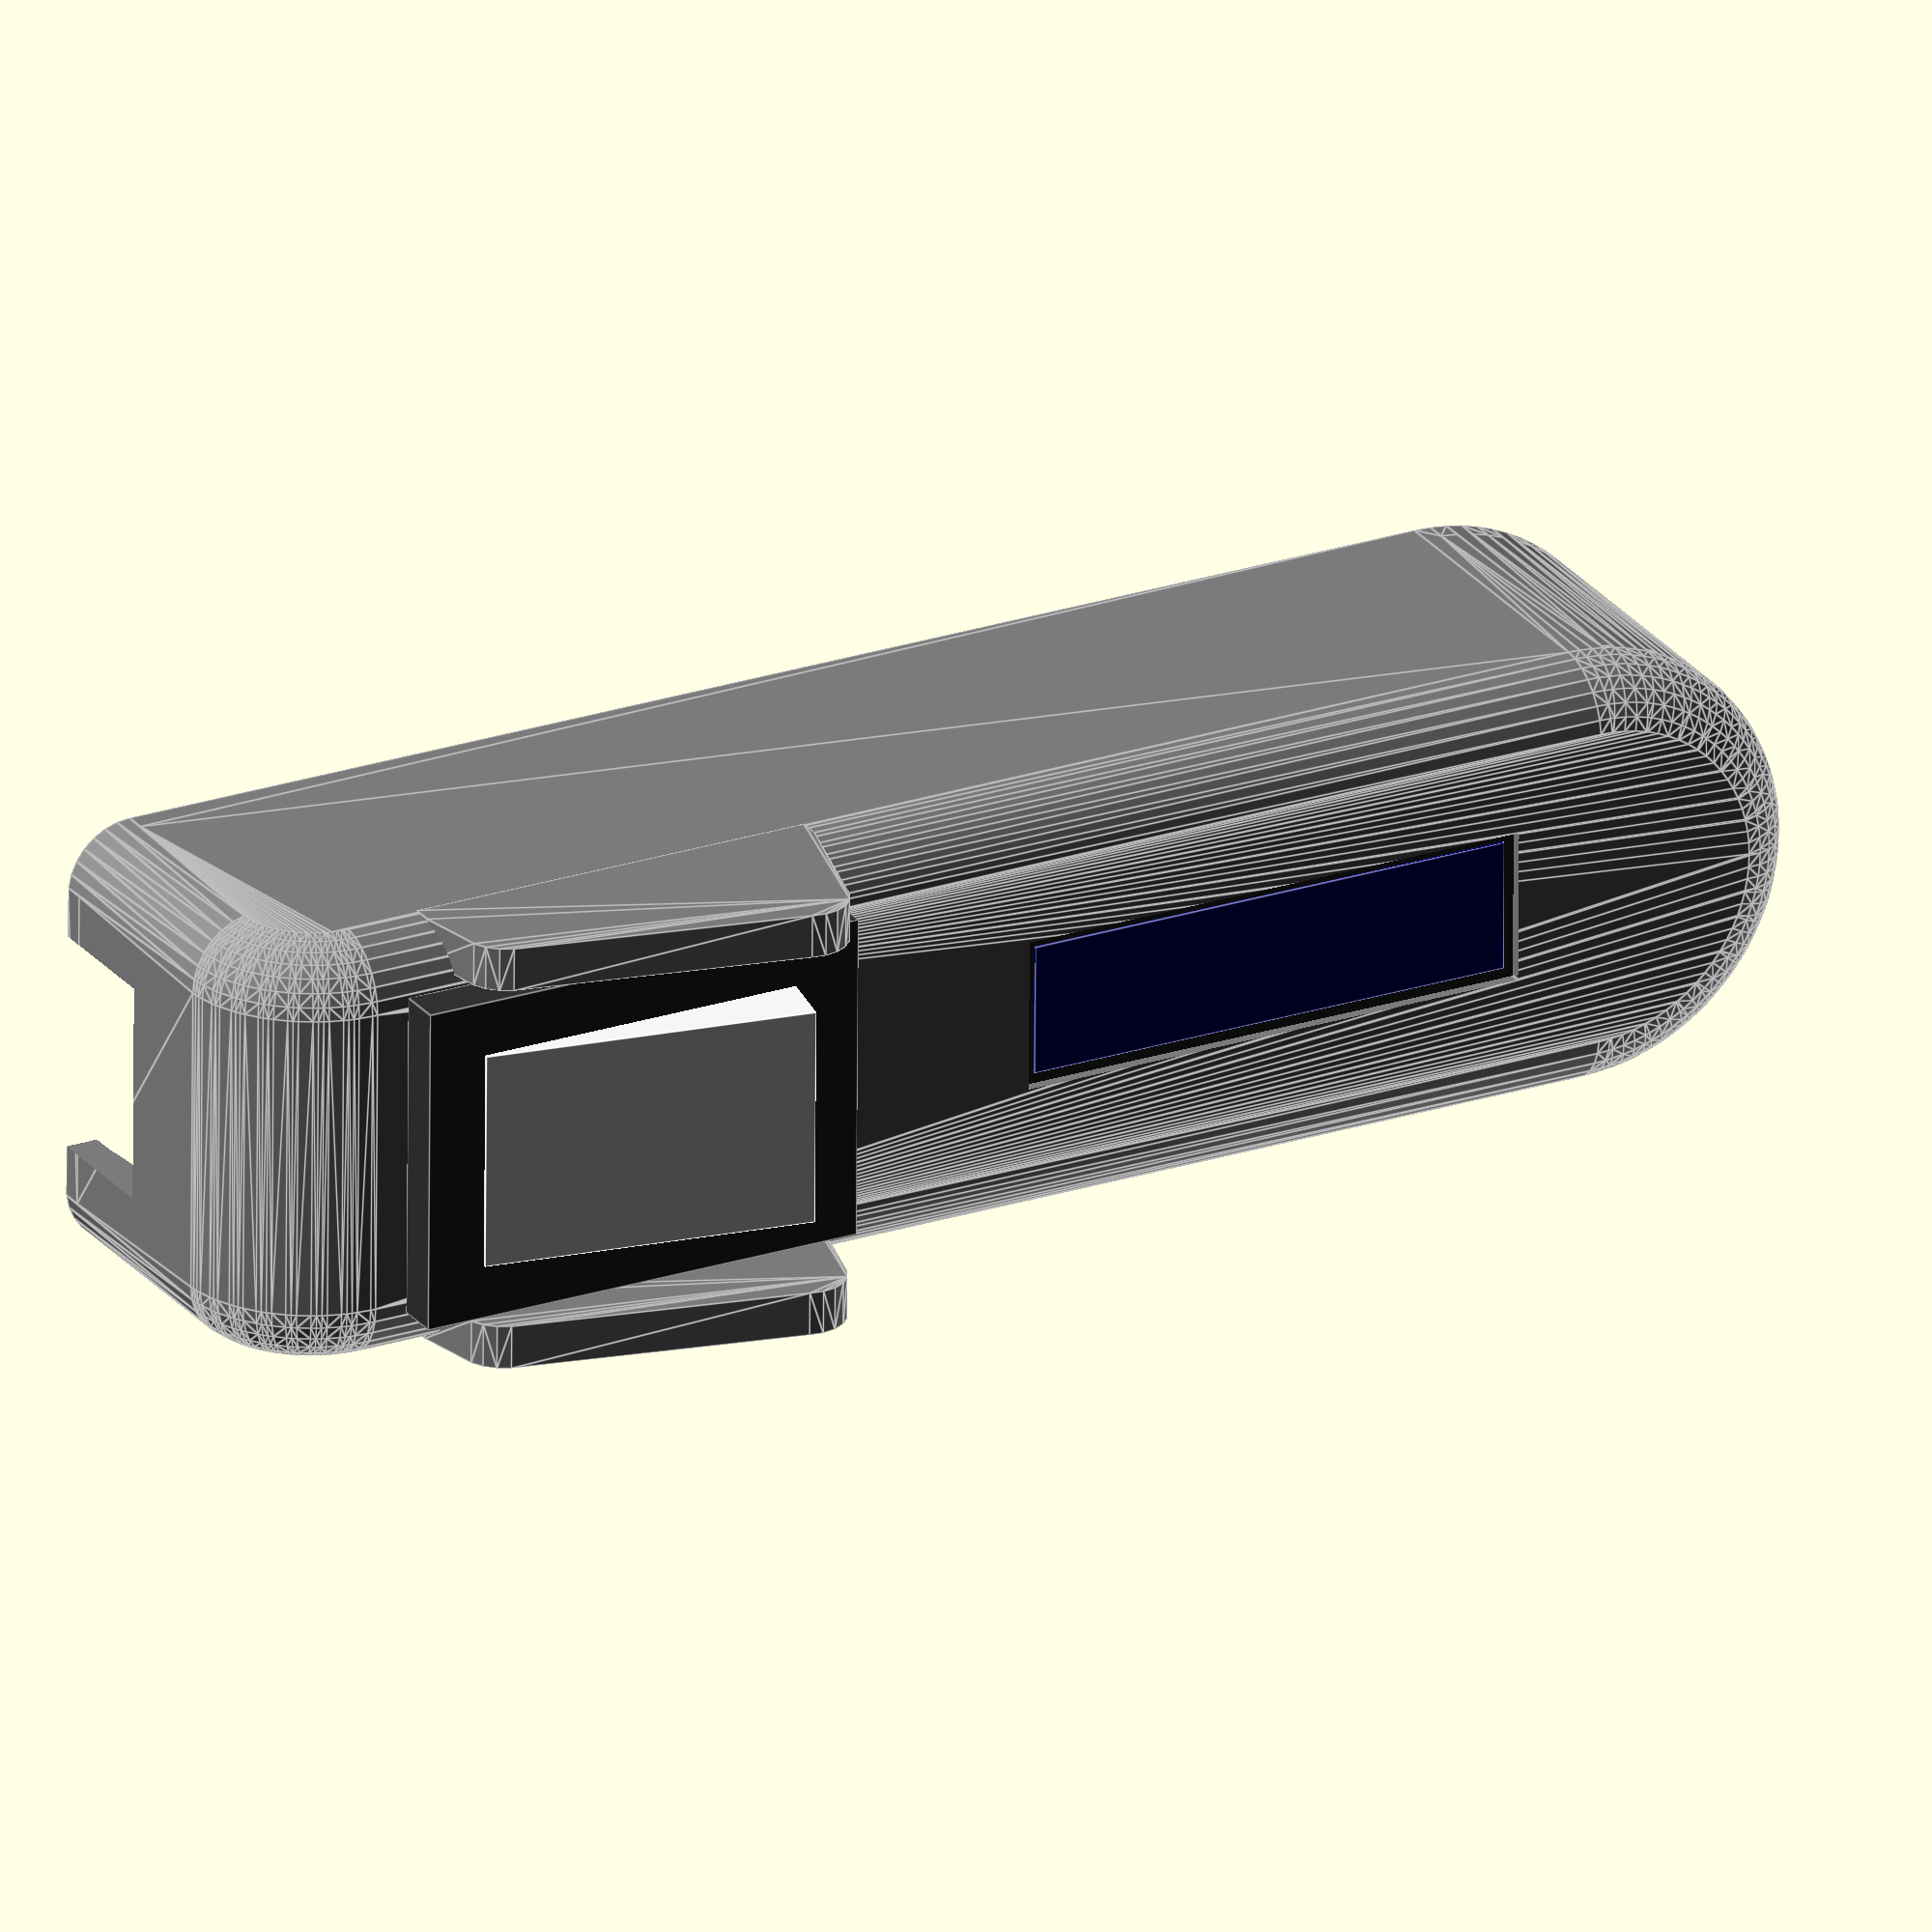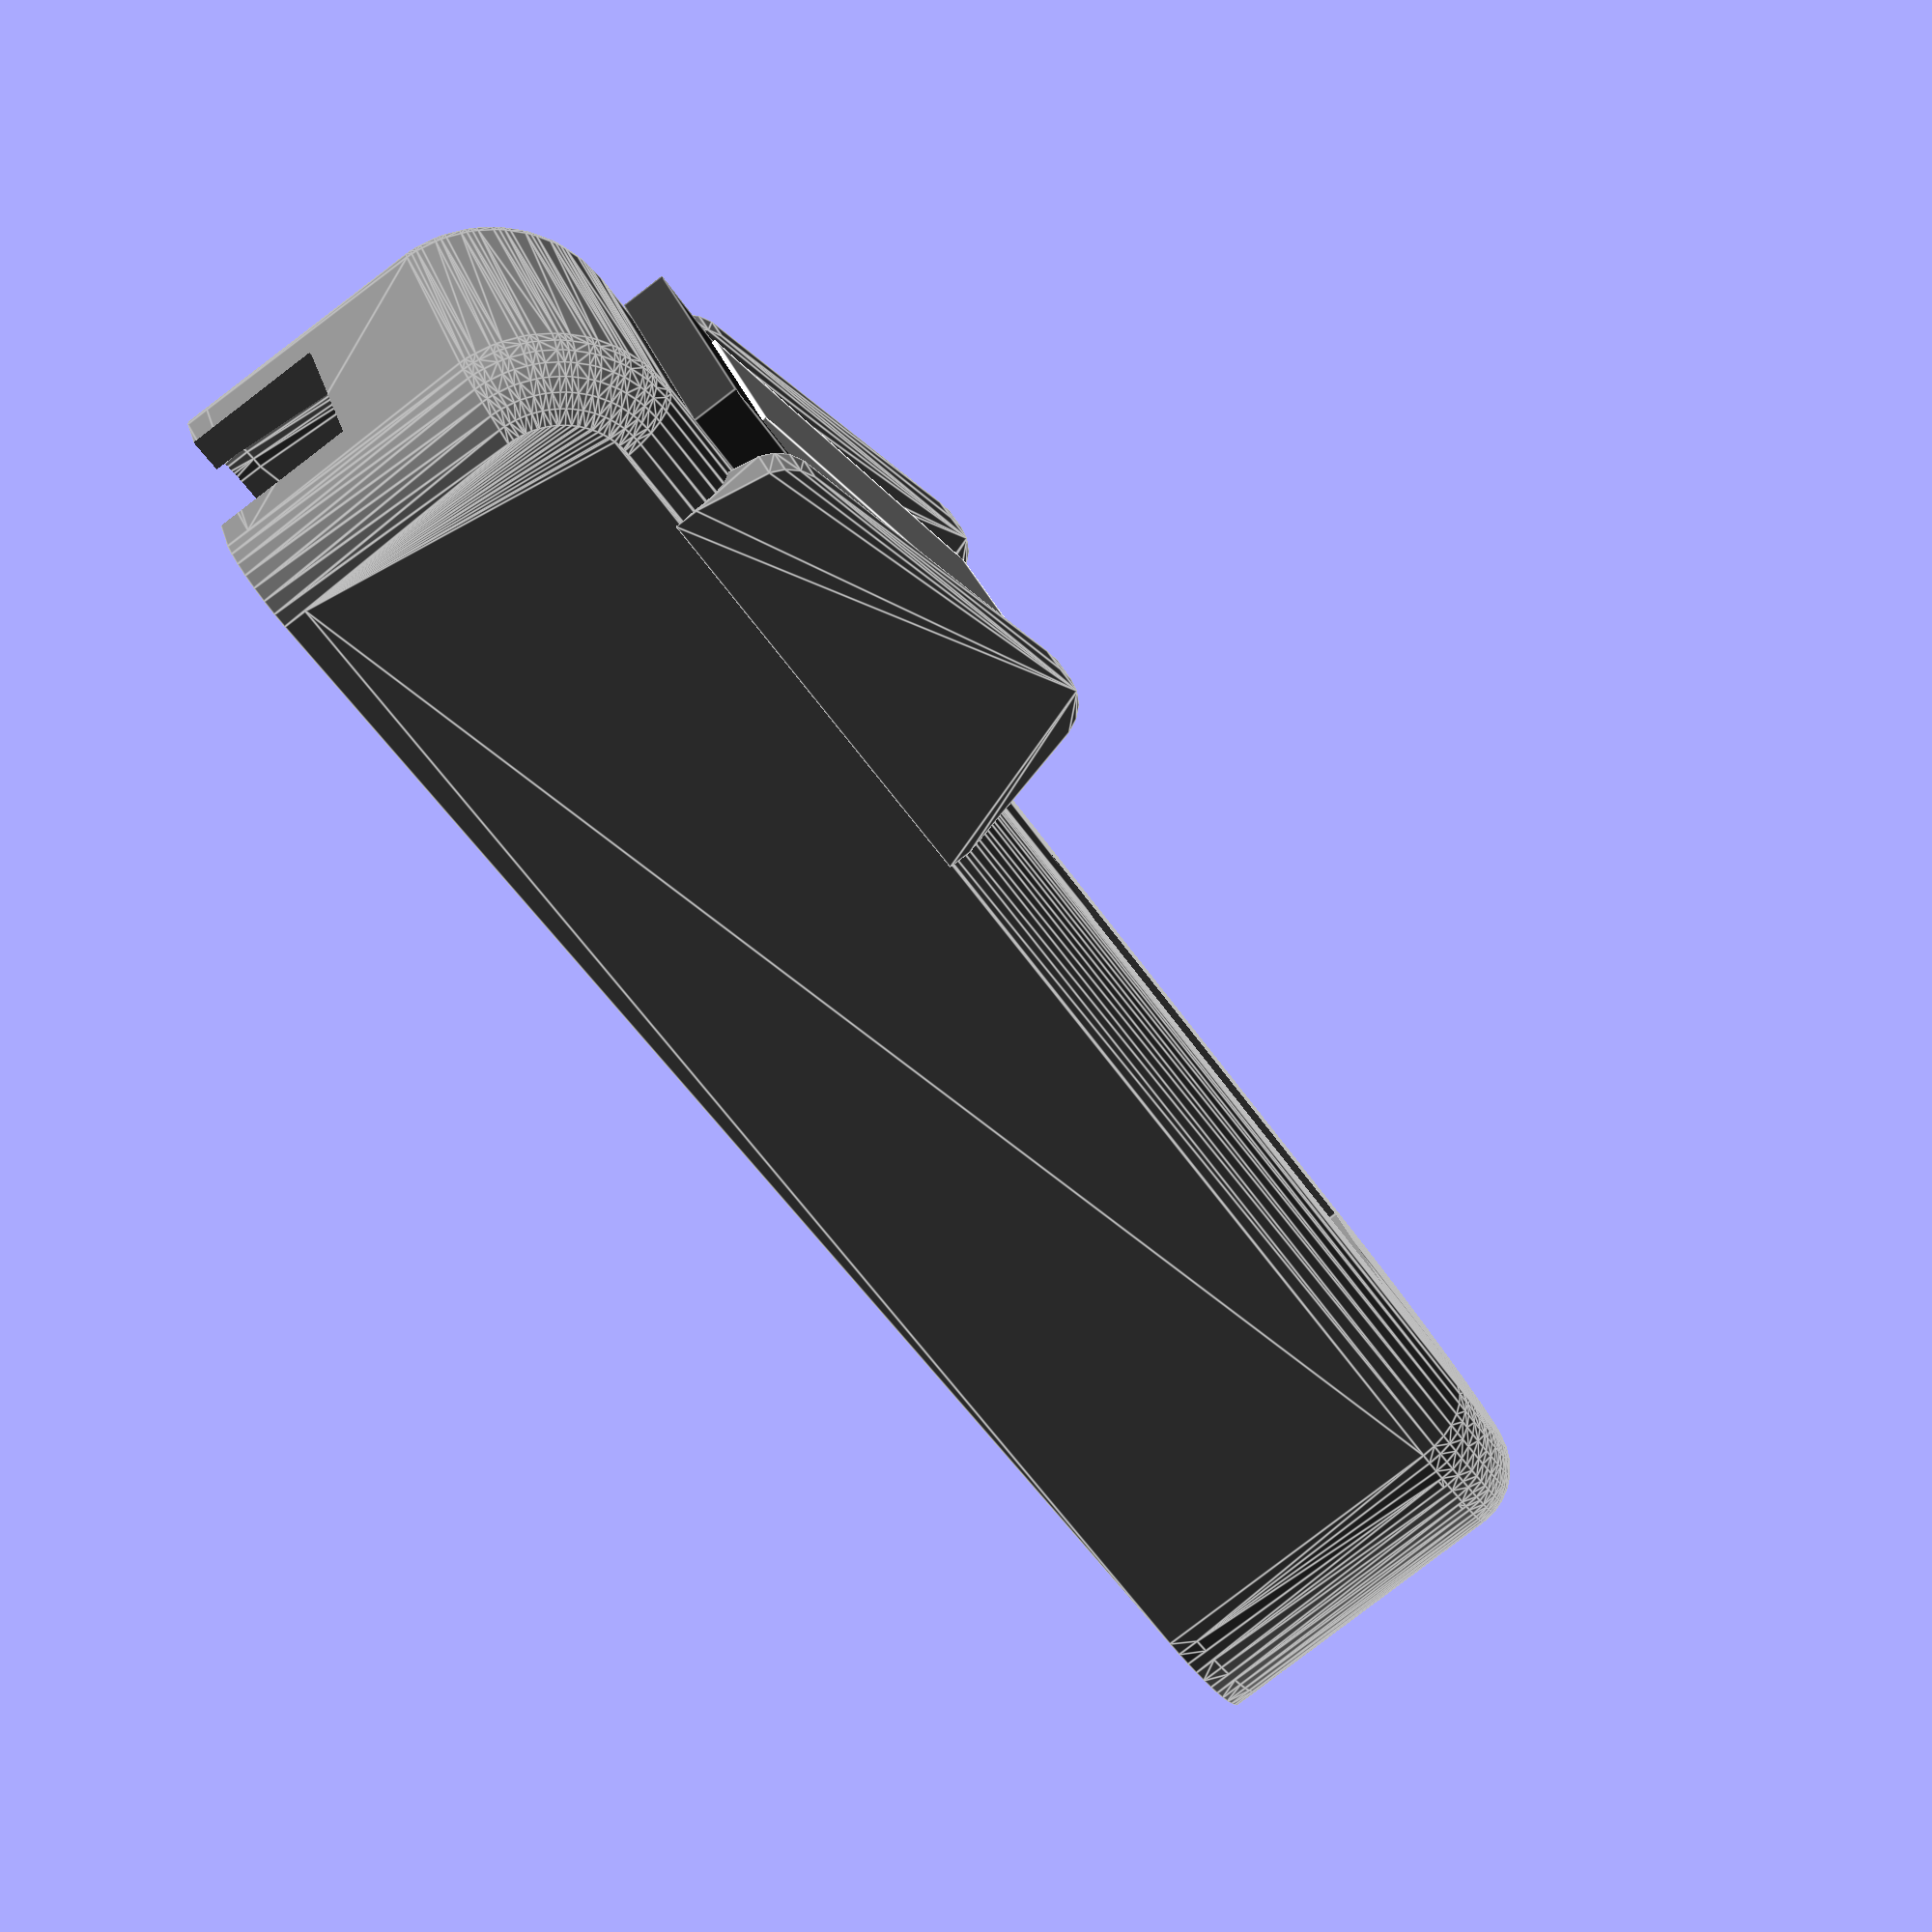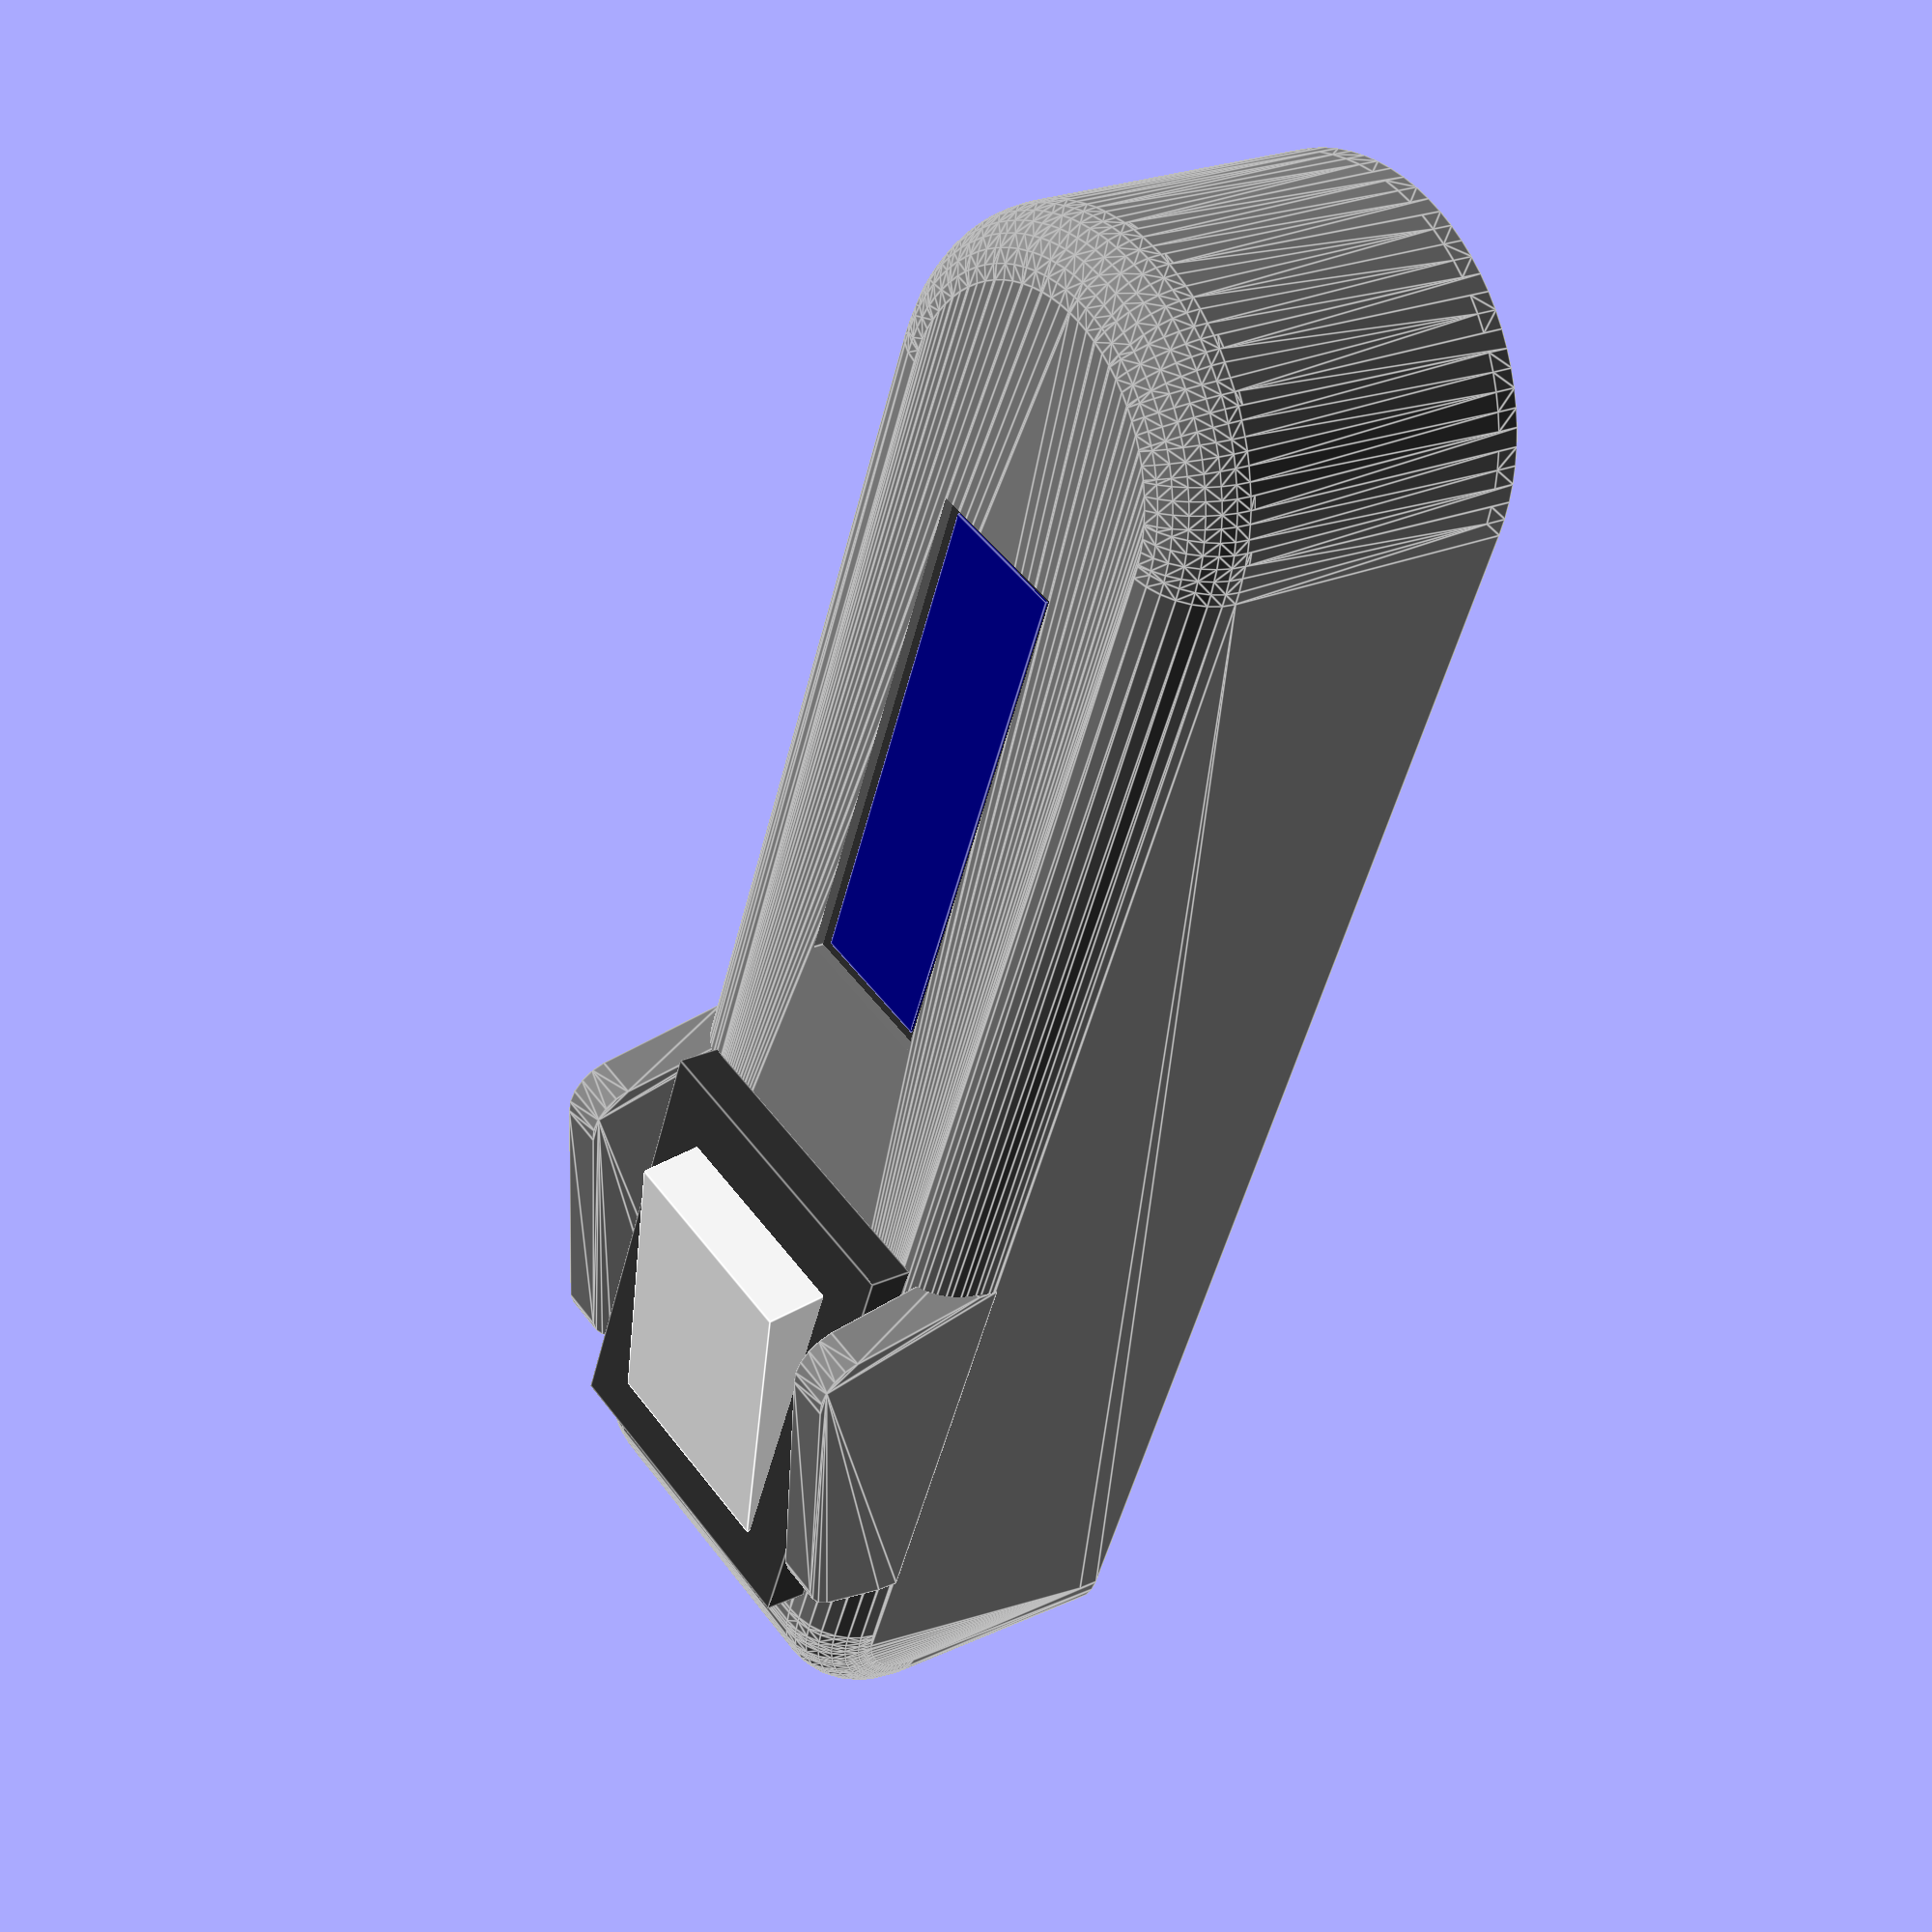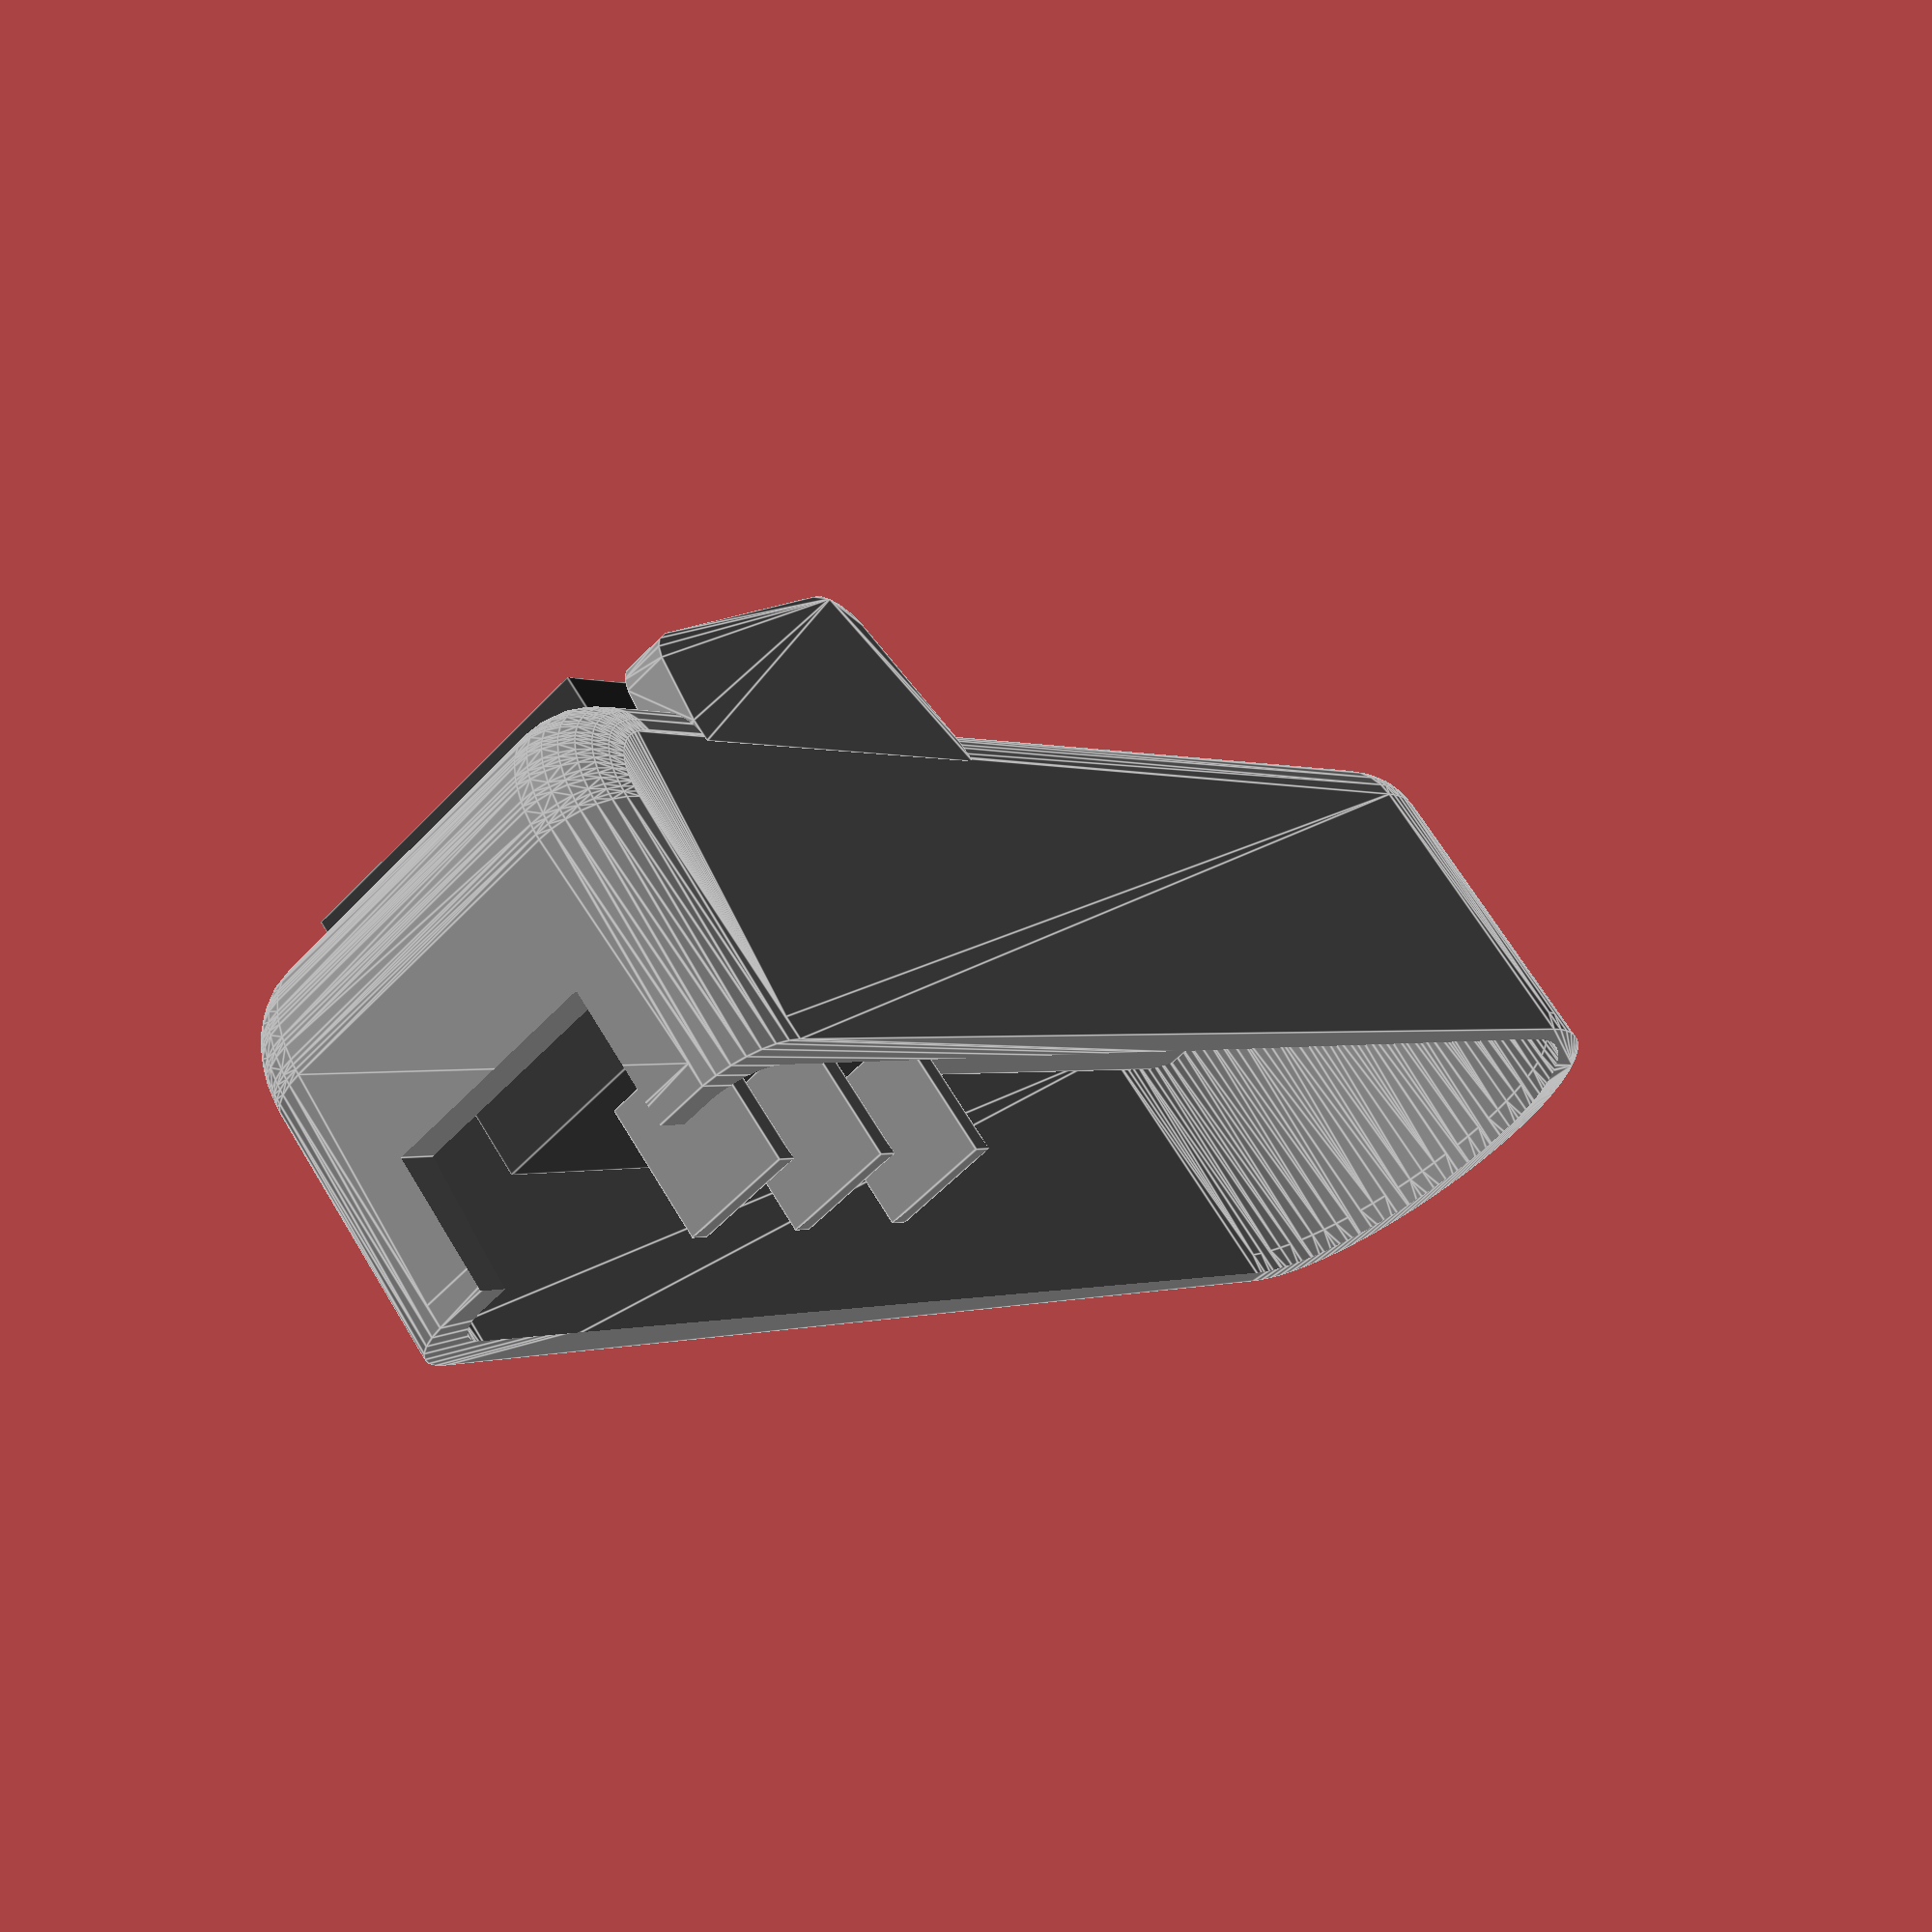
<openscad>
$fn=80;
/*
translate([-15,70,-66+10])rotate([-90,0,-90])holder();
translate([0,-45,-30])rotate([90,0,0]){cylinder(d=11.5,h=6,$fn=6);cylinder(d=6,h=20);}
translate([0,-45,-30-65])rotate([90,0,0]){cylinder(d=11.5,h=6,$fn=6);cylinder(d=6,h=20);}
*/

color("Gray"){
difference(){
  union(){
    enclosure(0);  
    translate([8.99,-25,3.5])swProtect();
    translate([-8.99,-25,3.5])swProtect();
  }
  enclosure(1.5);
  //translate([0,0,-50])cube(100);
  translate([0.75,0,0]){
    translate([-0.75,0,0])cube([7,24,5],true); //oled hole
    translate([0,3,-3])cube([12.5,34,5],true); // place for glass
  }
  translate([0,-32,0])translate([0,0,-5])cube([13.5,20,11],true); //switch
  translate([0,-50,-18])cube([10,50,14],true); //wires hole
}
translate([7,-19,-5])cube([2,38,3.5]);
translate([-9,-19,-5])cube([3.5,38,3.5]);
}

translate([0,0,-0.5])oled();
translate([0,-32,0])switch();

module enclosure(wall){
  translate([0,-14,-8.5]){
      hull(){
      translate([0,80/2-10-wall/2,17/2-3-wall/2])cylinderRounded(20-wall,6-wall);
      translate([0,-60/2+wall/2,2.5-wall/2])cylinderRound2(20-wall*2,6-wall);
      translate([0,80/2-10-wall/2,-17/2-wall])cylinder(d=20-wall,h=1+wall);
      translate([20/2-3-wall/2,-72/2+3+wall/2,-17/2-wall])cylinder(d=6-wall,h=1+wall,$fn=30);
      translate([-20/2+3+wall/2,-72/2+3+wall/2,-17/2-wall])cylinder(d=6-wall,h=1+wall,$fn=30);
      }      
  }
}

module switch(){
    translate([0,0,-5.5])color([0.2,0.2,0.2])cube([13,19.5,11],true);
    translate([0,0,1])color([0.2,0.2,0.2])cube([15,21,2],true);
    translate([0,0,1])color("White")rotate([10,0,0])cube([10,15,5],true);

    translate([0,0,-14])color("Gray")cube([5,1,6],true);
    translate([0,-7,-14])color("Gray")cube([5,1,6],true);
    translate([0,7,-14])color("Gray")cube([5,1,6],true);
}

module oled(){
    translate([0.75,0,0]){
        translate([0,0,-0.6-1.7])color("Blue")cube([12.2,38.1,1.2],true);
        translate([0,3,-1.7/2])color([0.2,0.2,0.2])cube([11.5,33,1.7],true);
        translate([-0.75,0,0])color("DarkBlue")cube([6,23,0.2],true);
    }
}

module cylinderRounded(mdiam, rdiam){
  minkowski(){
    translate([0,0,-0.2])cylinder(d=mdiam-rdiam, h=0.2);
    sphere(d=rdiam,$fn=30);
  }
}

module cylinderRound2(mdiam, rdiam){
  rotate([0,90,0])minkowski(){
    cylinder(d=rdiam,h=mdiam-rdiam, center=true);
    sphere(d=rdiam,$fn=30);
  }
}


module swProtect(){
  hull(){
    translate([0,-13,-3])rotate([0,90,0])cylinder(d=4,h=2,center=true, $fn=20);
    rotate([0,90,0])cylinder(d=4,h=2,center=true, $fn=20);
    translate([0,-6,-6])cube([2,19,1],true);
  }
}


module holder(){
//  cylinder(d=43,h=30);
//  translate([0,-40,0])cube([100,80,30]);
//  translate([-25,-40,15])cube([40,80,15]);
difference(){
    union(){
        translate([0,-98/2,0])cube([120,98,30]);
        translate([-30,-98/2,0])cube([30,98,15]);
        //translate([105,-98/2,0])cube([15,98,36]);

        translate([5,0,15])cylinder(d=50,h=15);
    }
    translate([-1,70/2,15+15/2])rotate([0,90,0])cylinder(d=8,h=35,$fn=20);
    translate([-1,-70/2,15+15/2])rotate([0,90,0])cylinder(d=8,h=35,$fn=20);

    translate([35,-70/2,15+15/2])cube([10,13.5,16],true); // nut holder front
    translate([35,70/2,15+15/2])cube([10,13.5,16],true); // nut holder front

    //translate([95,-70/2,15+15/2])cube([10,13.5,16],true); // nut holder back
    //translate([95,70/2,15+15/2])cube([10,13.5,16],true); // nut holder back

    hull(){
      translate([75+5,0,-1])cylinder(d=50,h=40);
      translate([75-5,0,-1])cylinder(d=50,h=40);
    }
    
    translate([5,0,-1])cylinder(d=18,h=40,$fn=40); // hole for main shaft

    translate([5,0,30-10])cylinder(d=32,h=10); // bearing 15 hole
    translate([5,0,30-11])cylinder(d=26,h=12); // bearing 15 hole
    translate([5,0,0])cylinder(d=22,h=8,$fn=50); // bearing 8 hole

    // place for motor holder
    translate([75,0,-1])linear_extrude(4)hull(){
        translate([-25-10,-25])circle(d=13,$fn=40);
        translate([-25-10,25])circle(d=13,$fn=40);
        translate([25+10,-25])circle(d=13,$fn=40);
        translate([25+10,25])circle(d=13,$fn=40);
    }
    translate([75-25,-25,-1])cylinder(d=4,h=40,$fn=20);
    translate([75-25,25,-1])cylinder(d=4,h=40,$fn=20);
    translate([75+25,-25,-1])cylinder(d=4,h=40,$fn=20);
    translate([75+25,25,-1])cylinder(d=4,h=40,$fn=20);
    translate([75-25,-25,20])cylinder(d=9,h=11,$fn=30);
    translate([75-25,25,20])cylinder(d=9,h=11,$fn=30);
    translate([75+25,-25,20])cylinder(d=9,h=11,$fn=30);
    translate([75+25,25,20])cylinder(d=9,h=11,$fn=30);
    
    //place for bearing8 holder
    translate([5,0,-1])linear_extrude(2)hull(){
        translate([-12,0])circle(d=13);
        translate([12,0])circle(d=13);
        translate([0,0])circle(d=24);
    }

    //place for bearing15 holder
    translate([5,0,30-1])linear_extrude(2)hull(){
        translate([-15,0])circle(d=13);
        translate([15,0])circle(d=13);
        translate([0,0])circle(d=34);
    }

}
}
</openscad>
<views>
elev=334.7 azim=90.4 roll=331.6 proj=o view=edges
elev=263.9 azim=246.2 roll=232.7 proj=p view=edges
elev=337.5 azim=22.4 roll=51.4 proj=p view=edges
elev=112.4 azim=38.0 roll=31.2 proj=p view=edges
</views>
